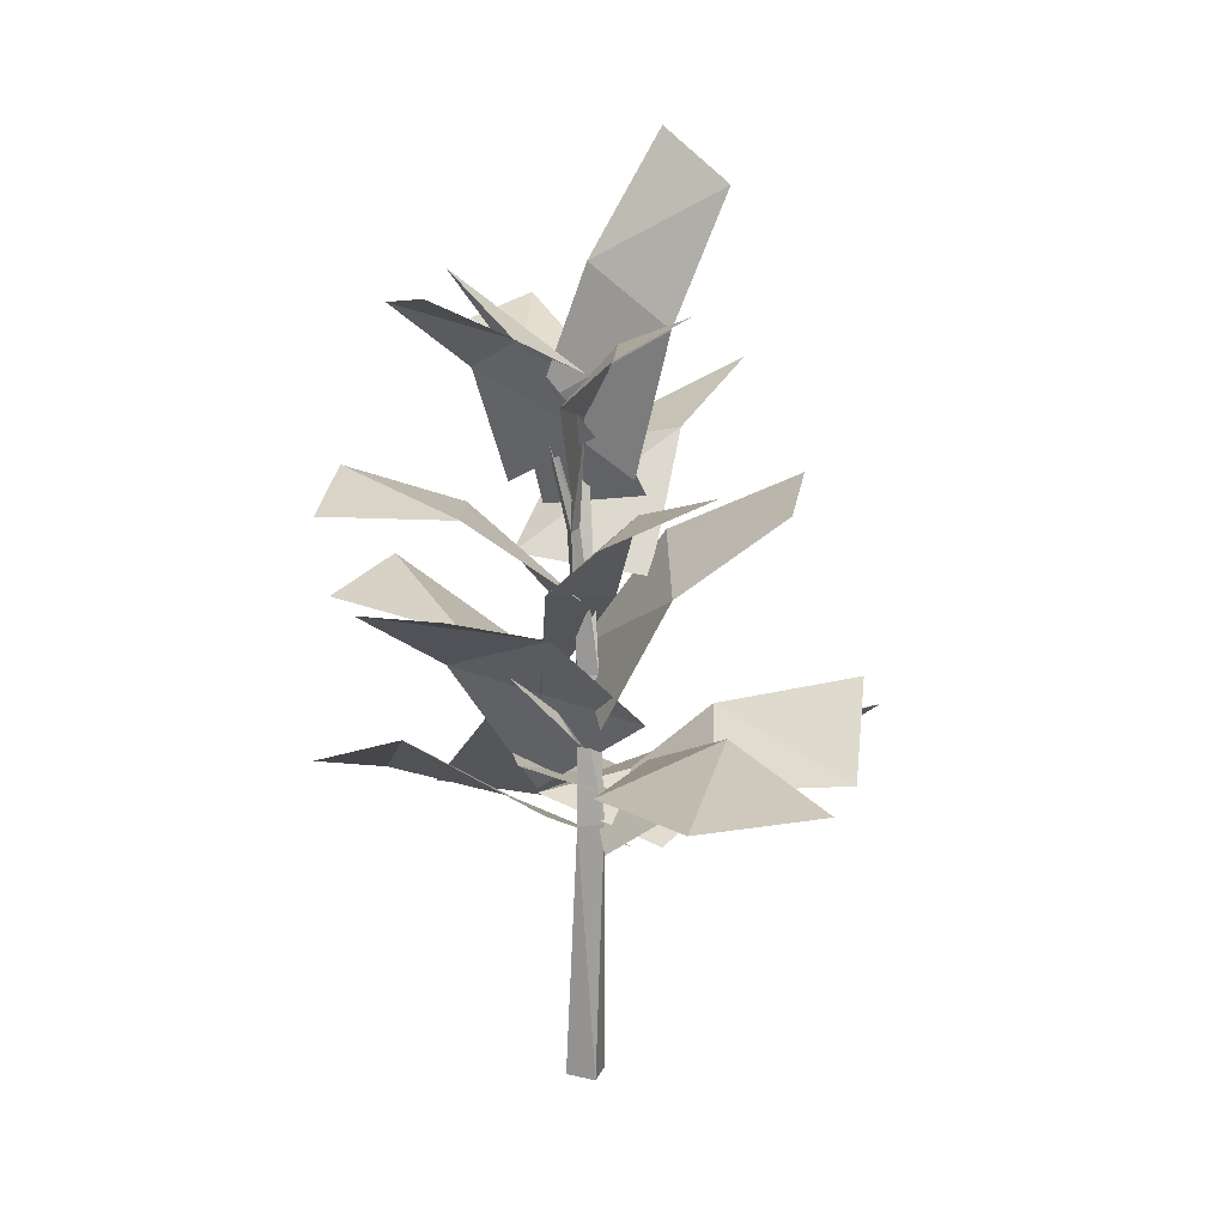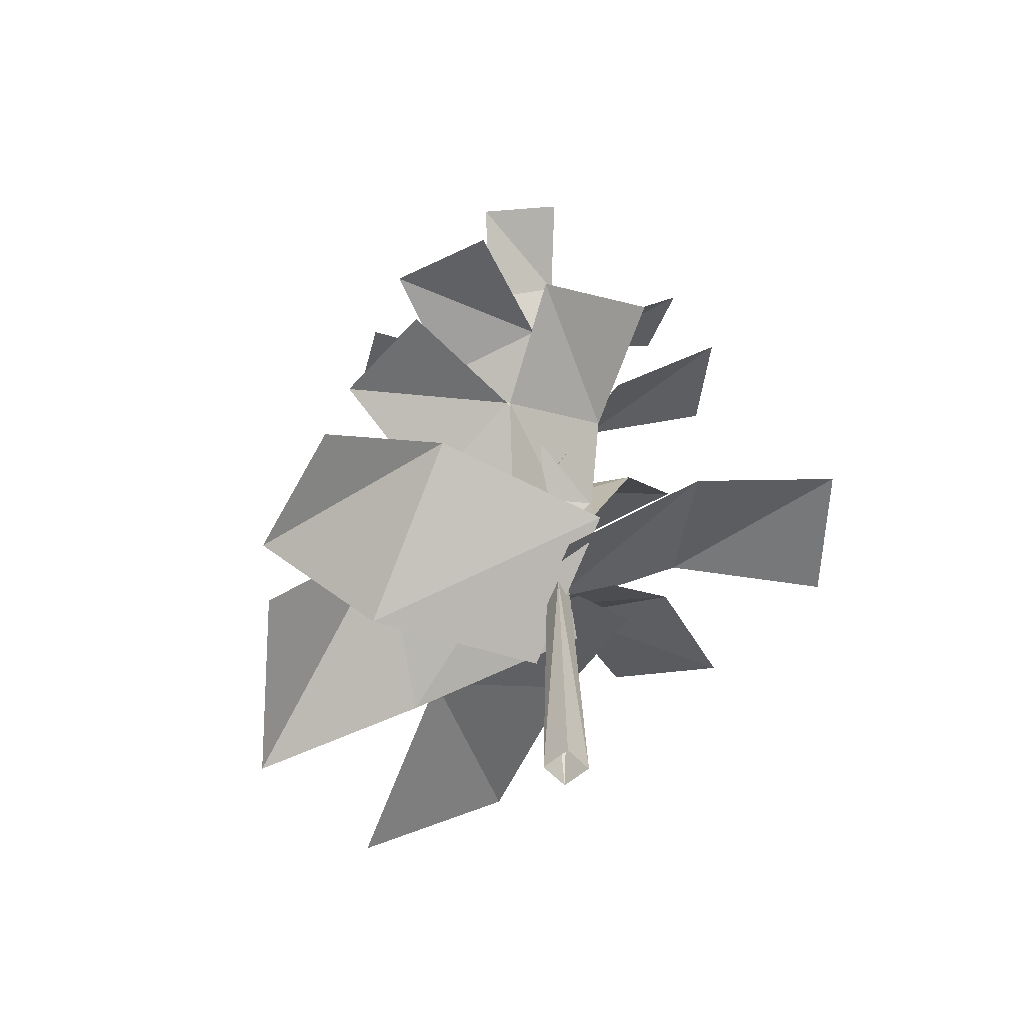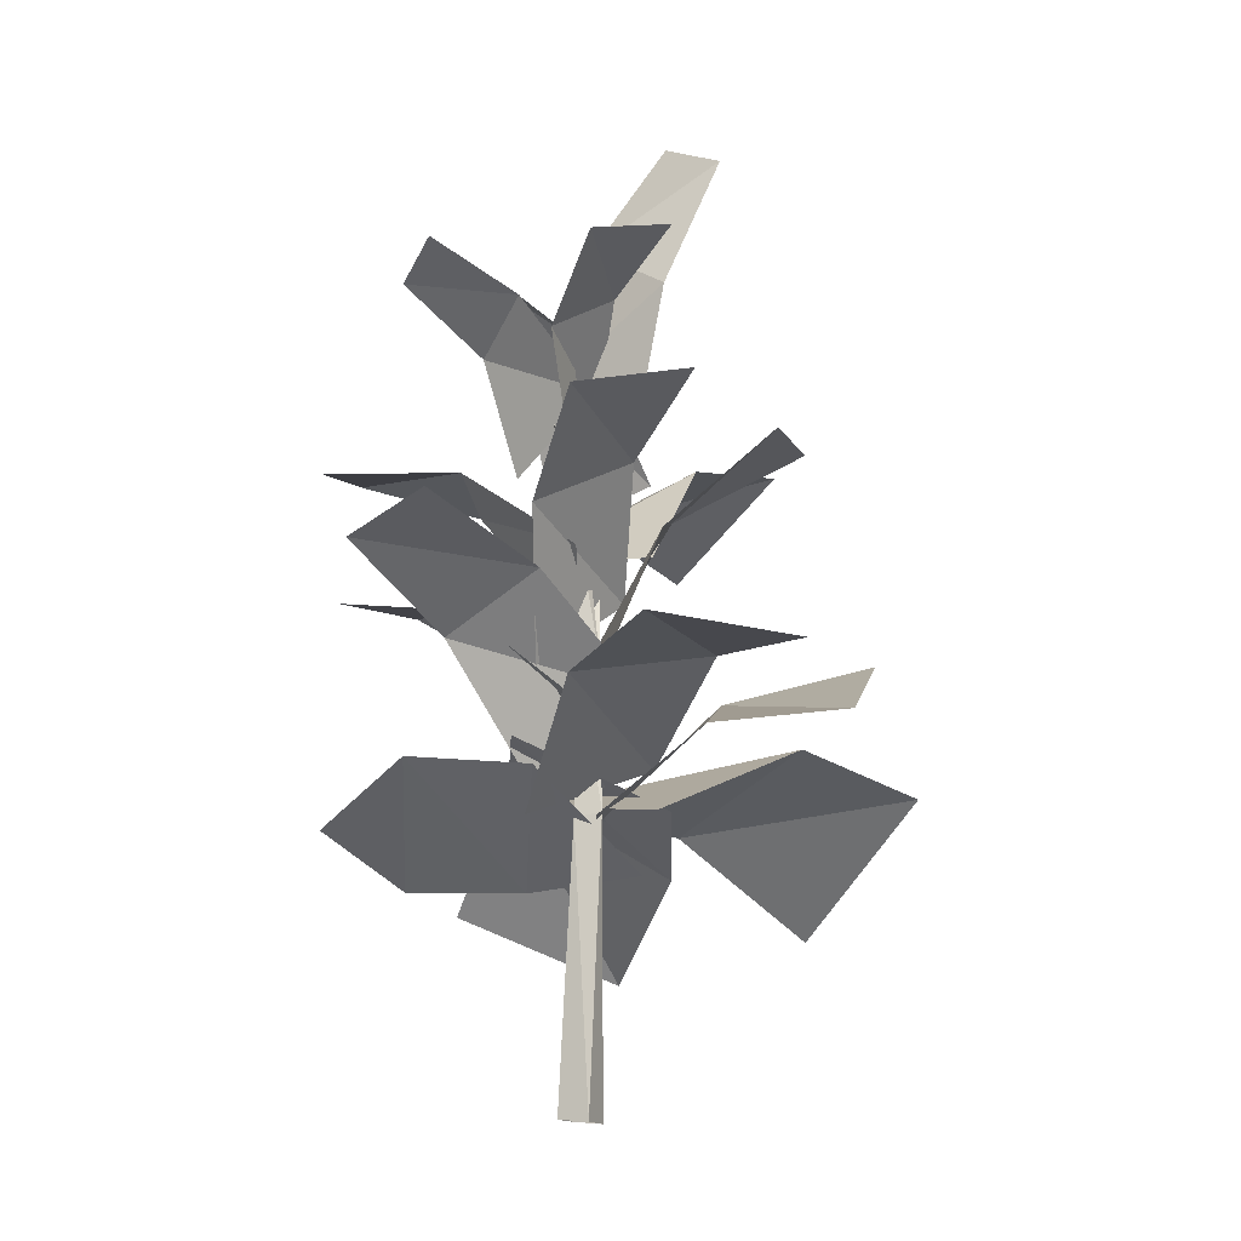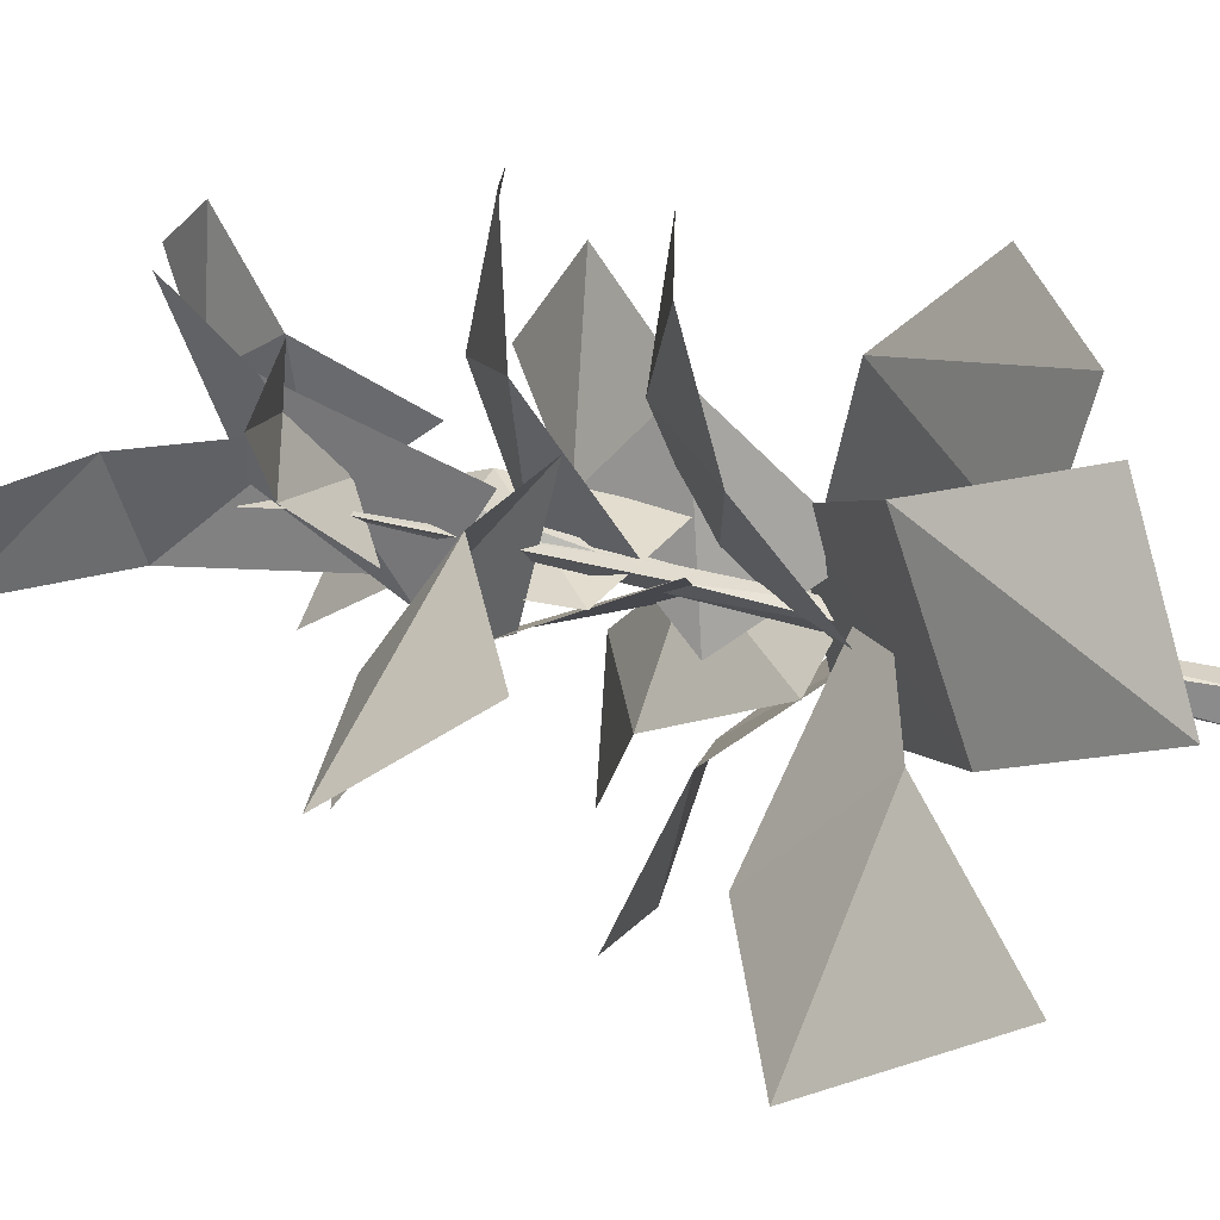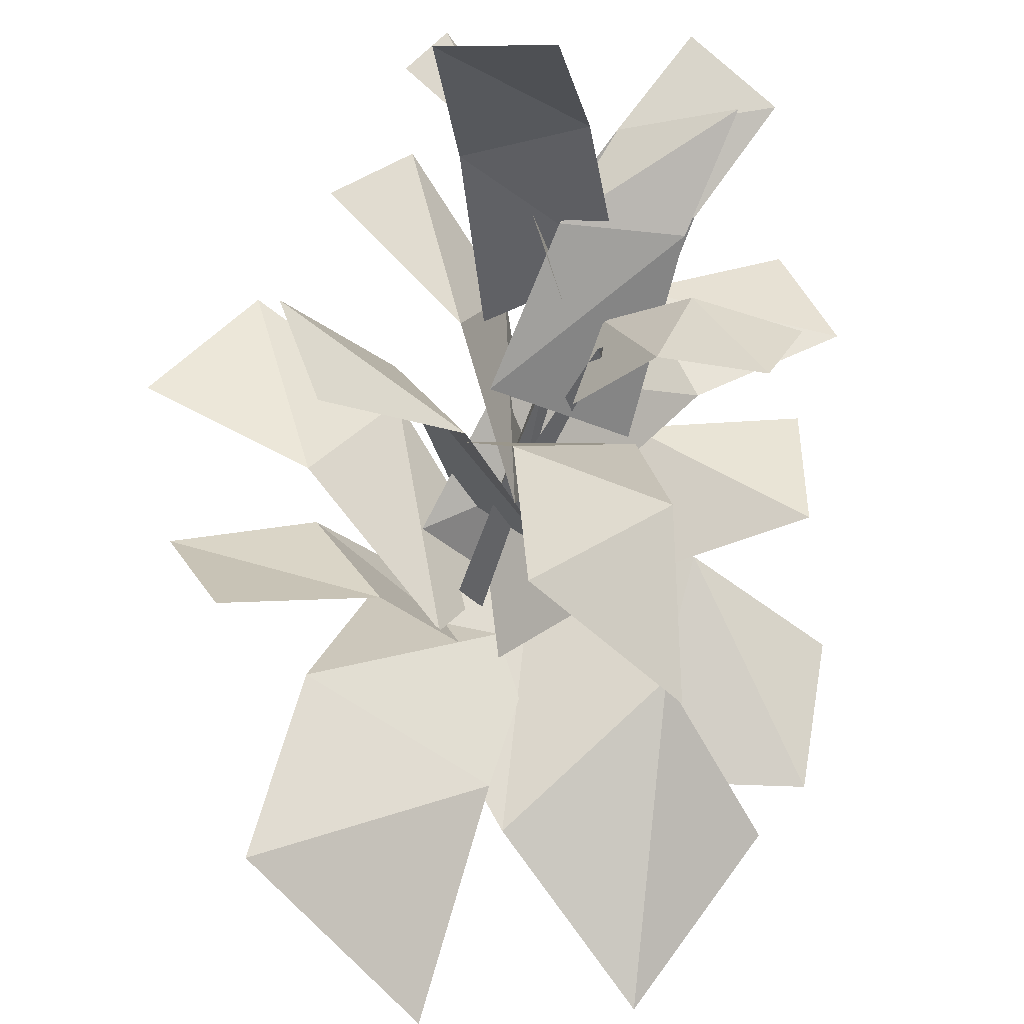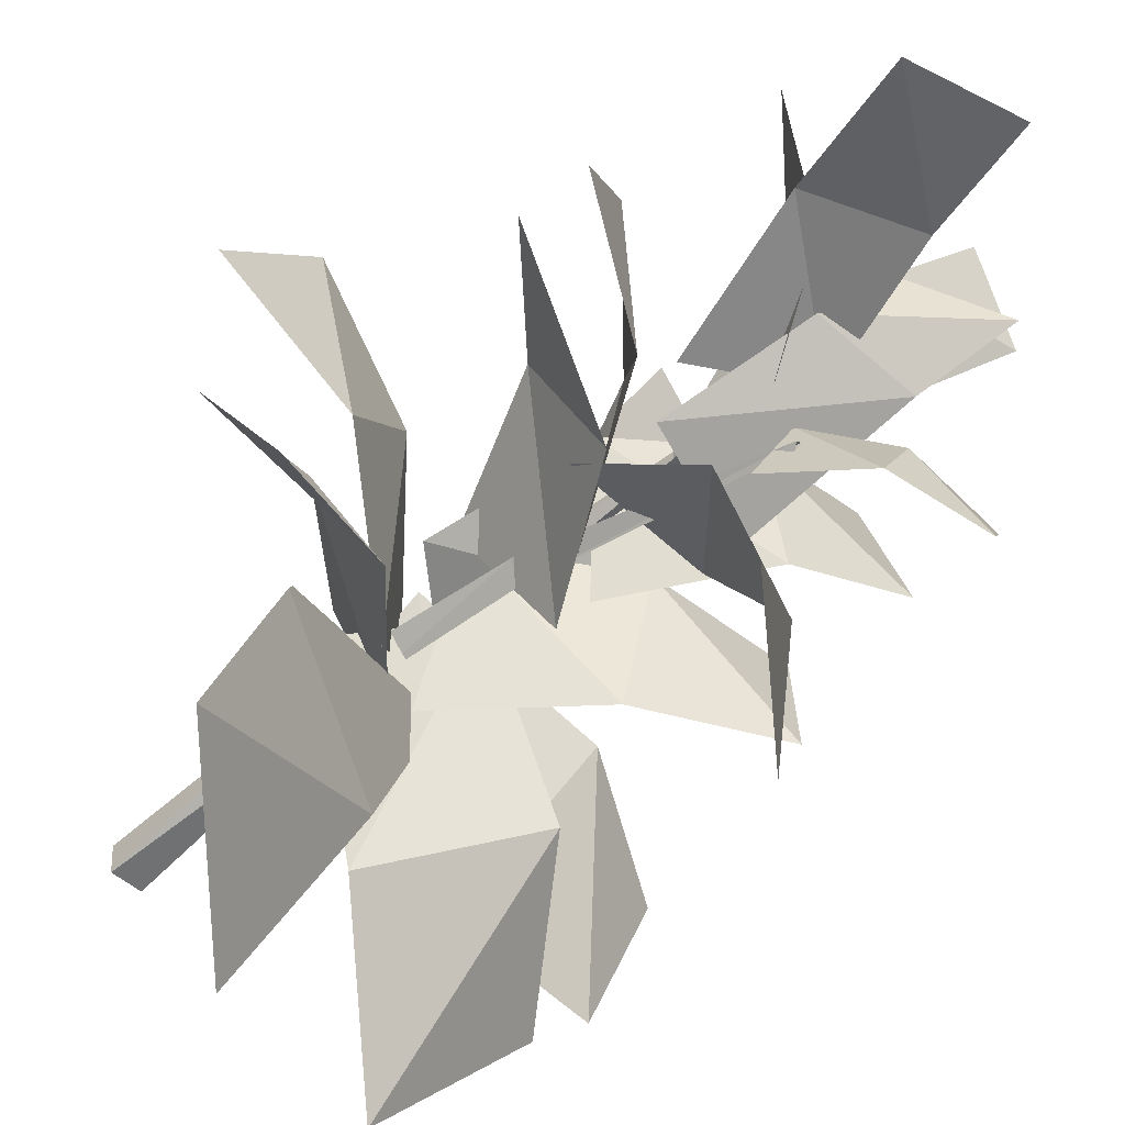
<metadata>
{"format":"obj","ext":"obj","renderer":"f3d","projection":"perspective","resolution":1024,"background":"white","views":[{"elev":21.8,"azim":26.5,"up":"+Y"},{"elev":-51.8,"azim":-39.1,"up":"+Y"},{"elev":-10.4,"azim":33.4,"up":"+Y"},{"elev":-55.1,"azim":-105.4,"up":"+Z"},{"elev":-46.1,"azim":171.4,"up":"+Z"},{"elev":-62.4,"azim":133.0,"up":"+Z"}]}
</metadata>
<code>
o ADDON_PLANTS_JUNGLETREE_03_163P
v 0.1948 -0.9279 0.111
v -0.6241 7.407 -1.241
v -0.05774 2.449 -0.3262
v -0.08945 3.068 0.8563
v -1.955 1.833 -1.665
v -2.379 3.374 0.3157
v -0.6294 3.475 0.5189
v -2.046 3.172 -1.384
v -0.4664 1.993 -2.688
v -2.055 0.7656 -3.912
v -0.8199 2.718 -0.3084
v -0.2543 2.499 -2.519
v 0.2829 1.298 -4.747
v 1.78 3.415 -2.068
v 2.23 2.985 -4.197
v 0.2507 1.901 -0.9276
v -3.335 1.607 -2.064
v 0.7982 2.604 -0.7009
v -1.436 6.576 -2.313
v -1.514 6.175 -4.523
v 0.1043 7.416 -4.391
v 1.08 2.545 0.04371
v 0.3808 3.136 -0.9815
v 1.951 4.212 0.1596
v 3.741 4.089 1.276
v 0.9909 3.908 1.71
v 0.1022 3.941 0.4515
v -0.2908 2.879 -1.041
v -1.388 5.032 0.4544
v 2.643 4.273 2.739
v -0.4037 2.533 0.5537
v -3.969 2.597 -0.05979
v 0.6836 3.938 -0.2892
v -0.01016 5.331 0.8363
v -0.7463 2.851 -0.1713
v -1.274 5.744 -0.5817
v 0.5021 5.671 -0.7649
v 1.098 3.907 -1.337
v 2.782 4.316 -2.062
v 3.314 3.598 -0.5345
v 0.1861 7.072 -2.281
v 0.1523 5.675 0.3409
v -1.182 6.612 0.8074
v -0.6297 4.877 -0.9168
v -3.803 1.915 -1.577
v -3.15 5.268 0.6342
v -1.587 4.415 -1.08
v -0.1145 5.2 -1.087
v 0.6586 6.677 -0.1173
v -0.4597 4.31 0.2723
v -0.3049 2.542 -0.8093
v 1.783 3.478 0.1139
v -0.473 6.043 2.417
v -1.508 4.683 0.6655
v -0.5993 4.47 -0.9836
v 0.5238 6.149 -1.159
v 0.332 4.012 0.2227
v -1.942 5.714 1.99
v -3.154 5.31 -0.923
v 2.088 7.39 0.8147
v 1.246 7.06 2.063
v 0.1106 6.03 1.166
v 2.045 6.917 -1.764
v 2.489 6.888 -0.3289
v 1.214 5.798 0.1233
v 0.1502 7.58 -0.02194
v -1.161 6.755 -0.3059
v -0.5619 8.777 0.5212
v 0.3463 6.603 -0.9729
v -0.0936 8.22 -0.2903
v -1.094 6.254 -1.057
v 0.4902 2.479 0.4265
v -0.7463 7.763 -0.2461
v -0.168 9.518 -0.4478
v 0.4647 6.981 -0.4082
v -0.2528 6.292 -0.3985
v -2.711 6.656 1.546
v -3.194 6.817 0.1959
v -1.808 6.36 -0.4365
v 0.3725 10.97 -1.291
v 0.9734 8.879 -0.2971
v 1.433 10.47 -0.8394
v -1.635 9.433 0.2394
v -1.286 8.379 -0.4581
v 0.4076 8.699 -0.08375
v 1.555 9.278 0.4444
v 1.138 9.01 1.506
v -1.235 9.385 1.417
v -1.431 8.223 0.04593
v -0.5857 8.791 0.551
v -0.2192 7.561 -0.6457
v 0.1635 8.173 0.8814
v -2.1 9.104 0.8054
v -0.1239 6.776 0.04027
v -0.6556 7.411 -0.7023
v -1.373 8.144 -1.09
v -0.3924 7.056 -1.575
v -2.378 8.302 -1.588
v -1.968 8.478 -2.457
v -1.023 8.055 -1.908
v -0.2584 -0.9351 -0.215
v 0.1992 2.595 -0.1412
v 0.01053 4.452 -0.3698
v 0.1304 -0.9583 -0.2766
v -0.1934 -0.9046 0.1722
v -0.2149 4.435 -0.2362
v -0.1022 7.683 -0.2736
v -0.6045 7.65 -0.1285
v -0.2689 6.285 -0.2087
v -0.5273 7.722 -0.1276
v -0.2153 4.37 -0.4977
v -0.3865 6.277 -0.3238
v -0.5725 7.473 -1.209
v -0.6256 7.483 -1.18
v -0.5659 7.68 -0.08755
v -0.5657 7.692 -0.1684
v -0.1127 2.53 -0.01843
f 6 4 5
f 4 6 5
f 8 7 9
f 7 8 9
f 9 10 8
f 10 9 8
f 12 11 14
f 11 12 14
f 12 13 15
f 13 12 15
f 14 15 12
f 15 14 12
f 16 5 4
f 5 16 4
f 17 8 10
f 8 17 10
f 18 9 7
f 9 18 7
f 20 19 21
f 19 20 21
f 22 14 11
f 14 22 11
f 26 30 24
f 24 23 26
f 30 26 24
f 23 24 26
f 47 28 27
f 28 47 27
f 25 24 30
f 24 25 30
f 31 26 23
f 26 31 23
f 45 5 6
f 5 45 6
f 35 54 33
f 54 35 33
f 37 41 36
f 41 37 36
f 39 38 40
f 38 39 40
f 41 21 19
f 19 36 41
f 21 41 19
f 36 19 41
f 44 79 42
f 79 44 42
f 32 6 45
f 6 32 45
f 47 59 29
f 29 27 47
f 59 47 29
f 27 29 47
f 50 62 48
f 62 50 48
f 52 40 38
f 38 51 52
f 40 52 38
f 51 38 52
f 54 58 34
f 34 33 54
f 58 54 34
f 33 34 54
f 57 65 55
f 65 57 55
f 53 34 58
f 34 53 58
f 46 29 59
f 29 46 59
f 60 49 61
f 49 60 61
f 62 61 49
f 49 48 62
f 61 62 49
f 48 49 62
f 63 56 64
f 56 63 64
f 65 64 56
f 56 55 65
f 64 65 56
f 55 56 65
f 89 67 66
f 67 89 66
f 71 84 69
f 84 71 69
f 72 52 51
f 52 72 51
f 75 81 73
f 81 75 73
f 77 43 78
f 43 77 78
f 79 78 43
f 43 42 79
f 78 79 43
f 42 43 79
f 81 82 74
f 74 73 81
f 82 81 74
f 73 74 81
f 80 74 82
f 74 80 82
f 84 83 70
f 70 69 84
f 83 84 70
f 69 70 84
f 86 85 87
f 85 86 87
f 89 93 68
f 68 66 89
f 93 89 68
f 66 68 89
f 90 70 83
f 70 90 83
f 92 87 85
f 85 91 92
f 87 92 85
f 91 85 92
f 88 68 93
f 68 88 93
f 94 92 91
f 92 94 91
f 97 100 95
f 100 97 95
f 98 96 99
f 96 98 99
f 100 99 96
f 96 95 100
f 99 100 96
f 95 96 100
f 3 101 117
f 3 103 102
f 106 2 111
f 111 113 103
f 105 117 101
f 101 3 104
f 102 104 3
f 117 1 102
f 111 76 103
f 106 102 103
f 103 114 106
f 104 102 1
f 1 117 105
f 103 109 106
f 106 112 111
f 109 103 76
f 112 106 109
f 76 107 109
f 109 107 112
f 76 115 109
f 109 108 112
f 116 112 108
f 108 109 115
f 117 111 3
f 103 3 111
f 76 111 112
f 112 107 76
f 112 116 76
f 113 111 2
f 2 106 114
f 114 103 113
f 115 76 110
f 110 76 116
f 102 106 117
f 111 117 106

</code>
